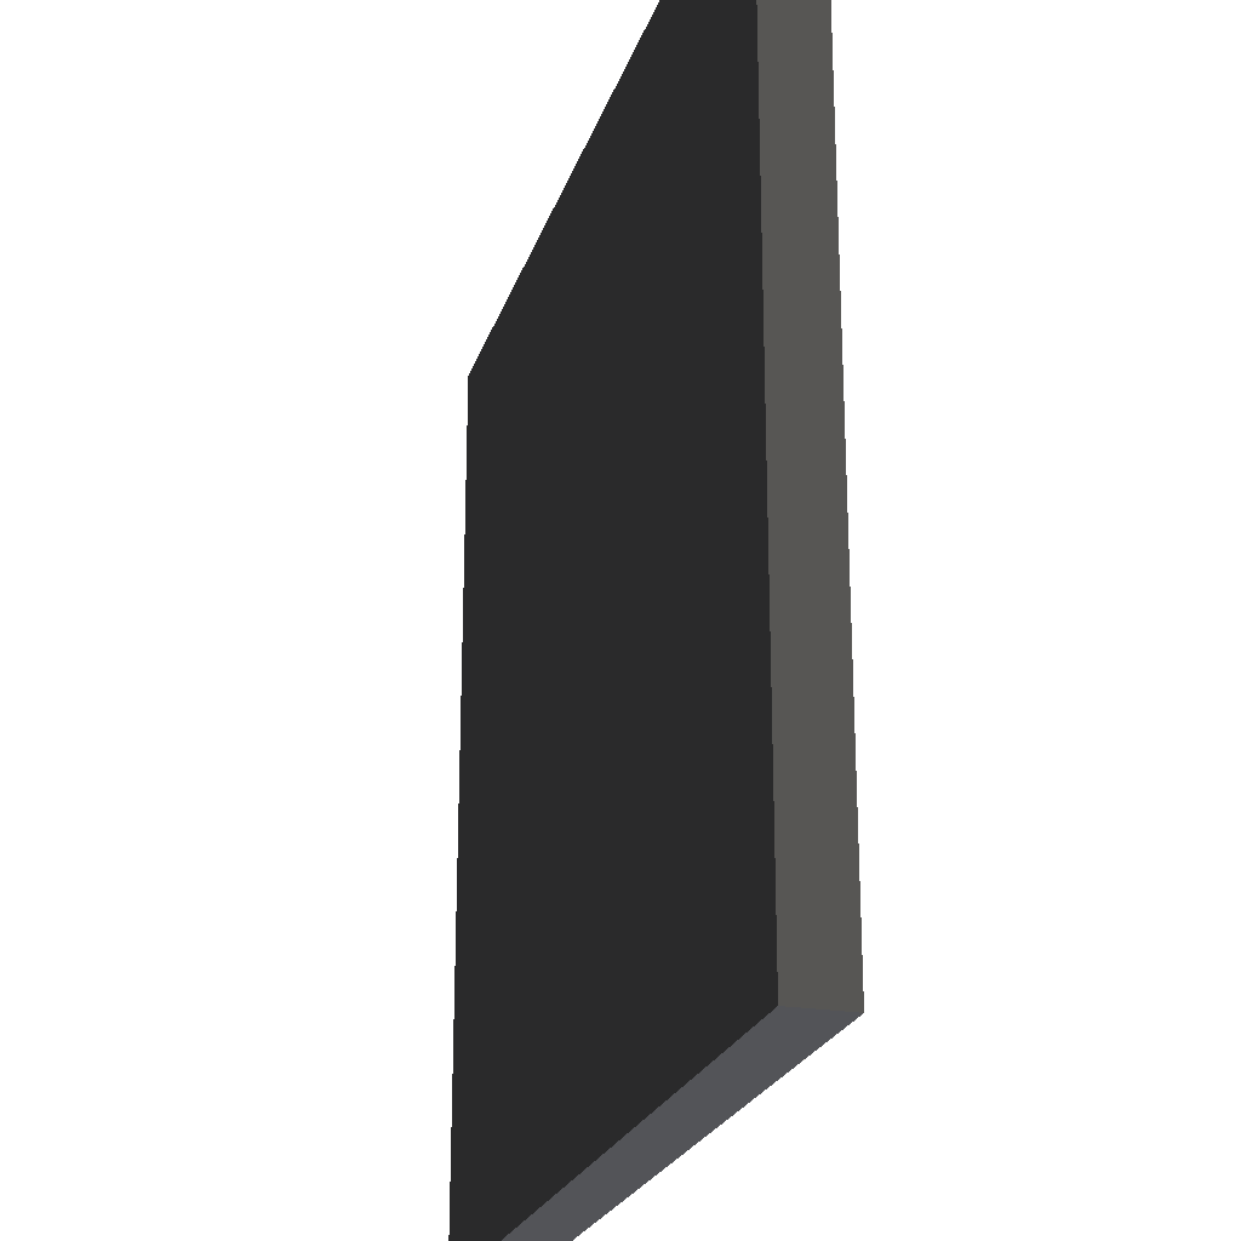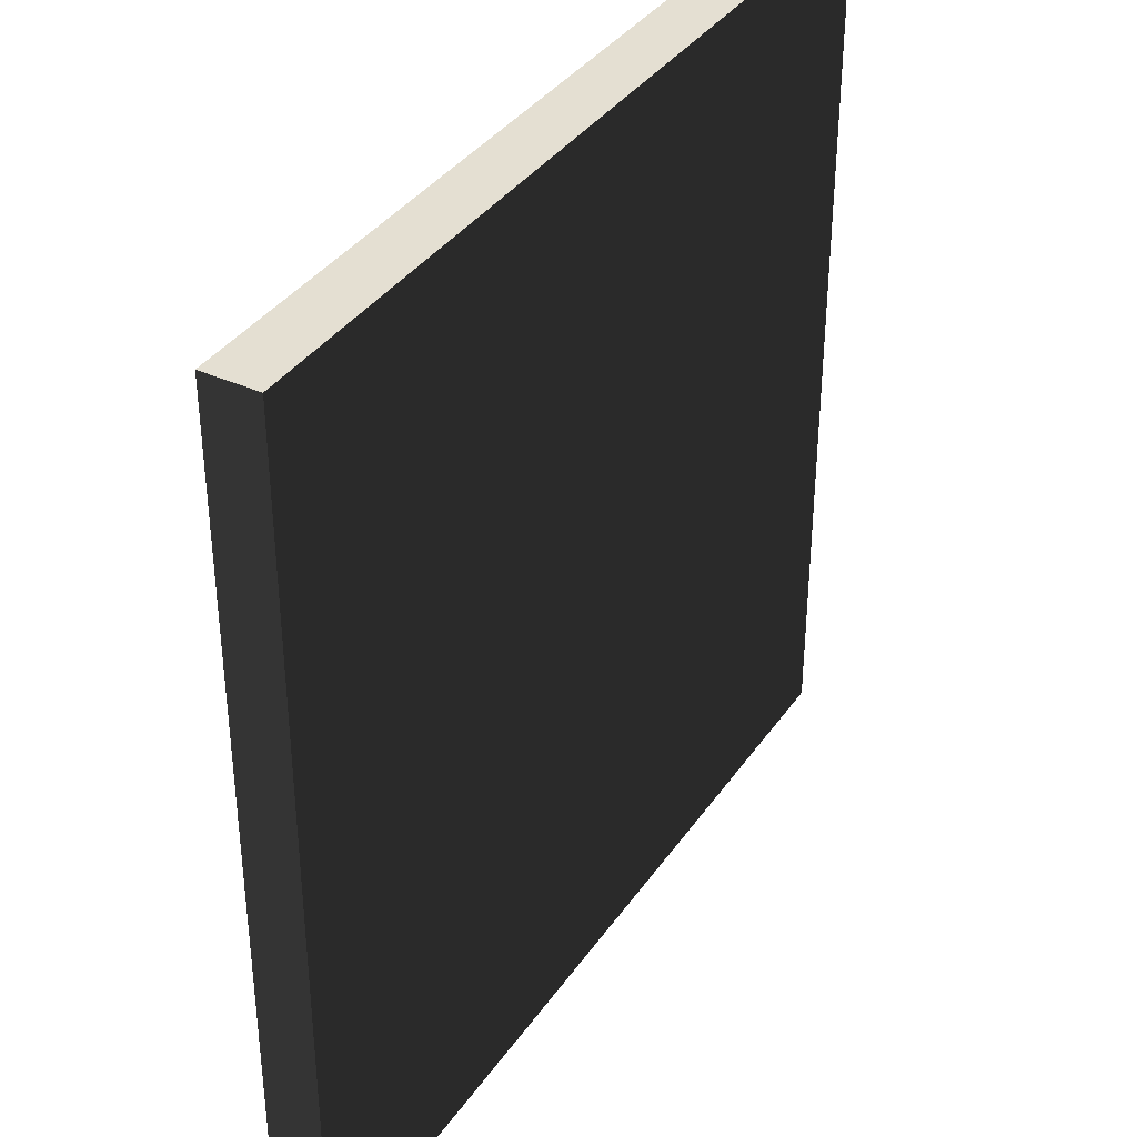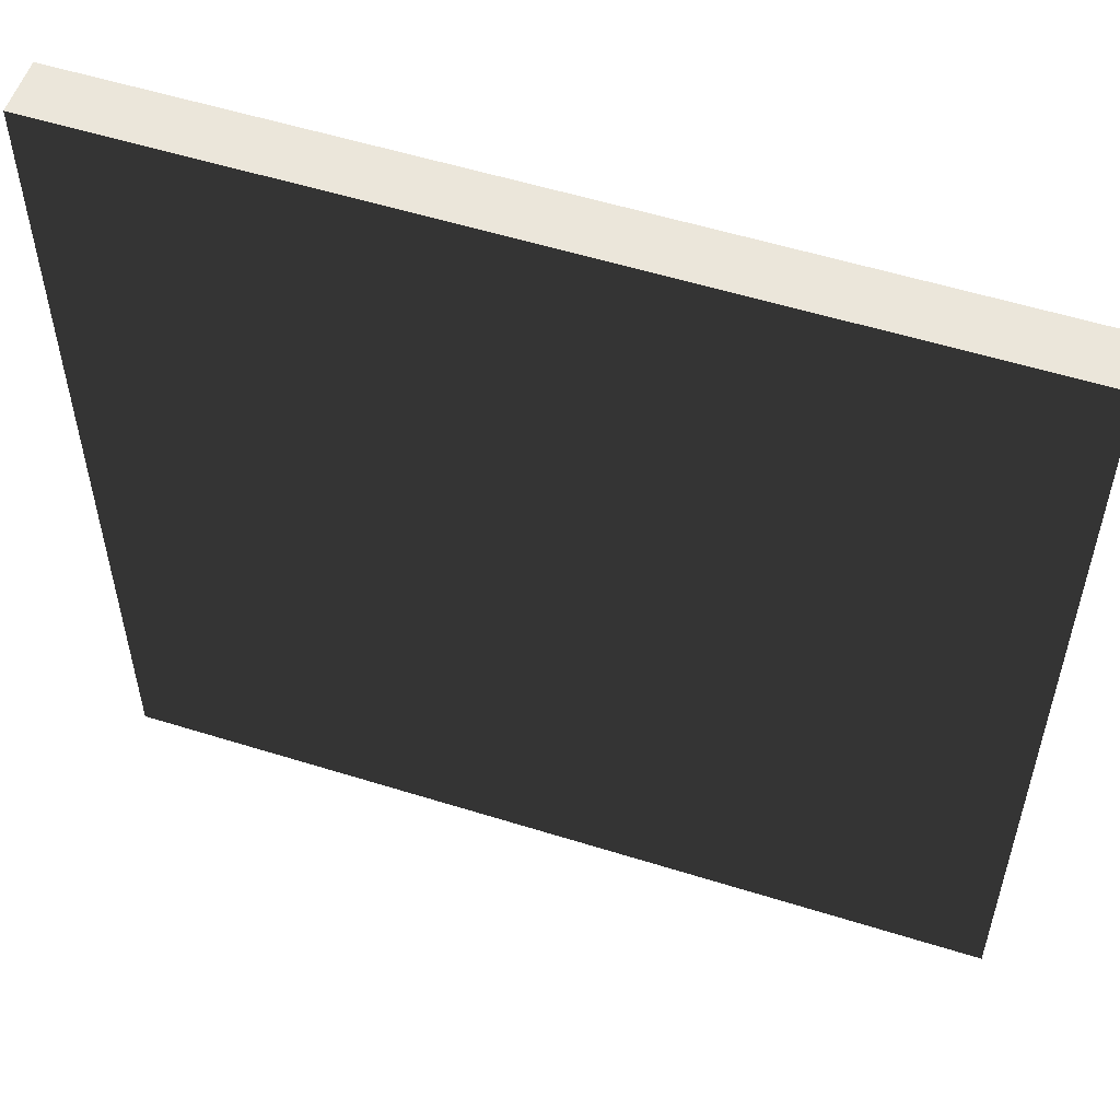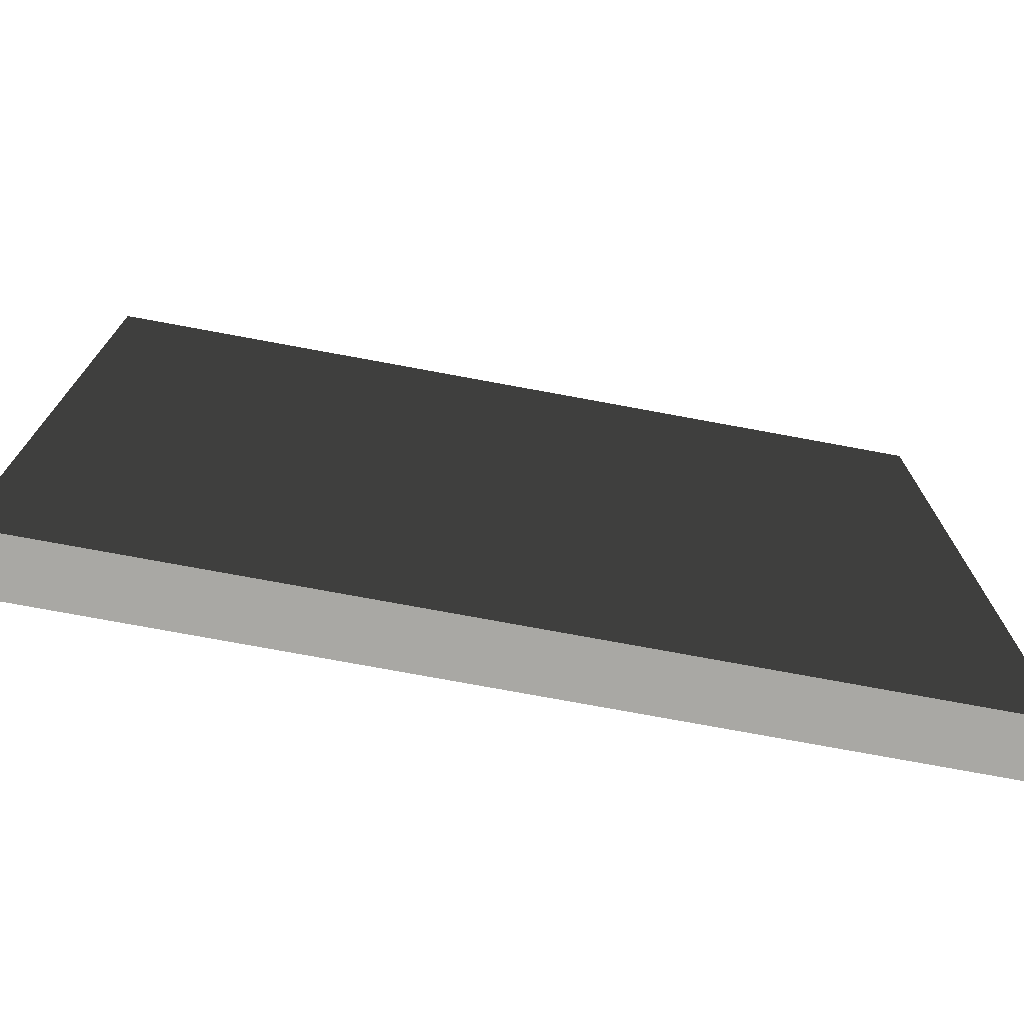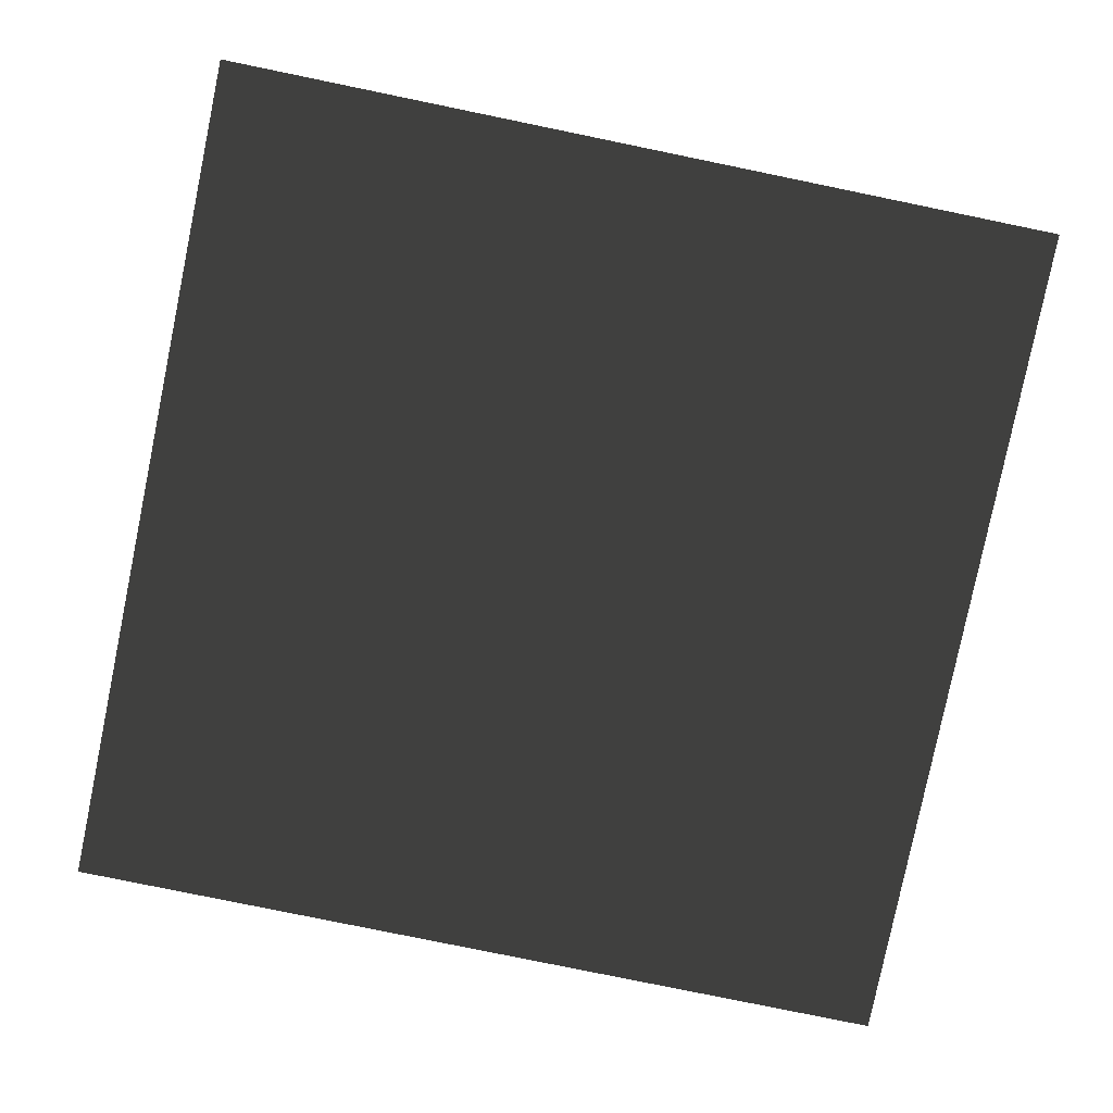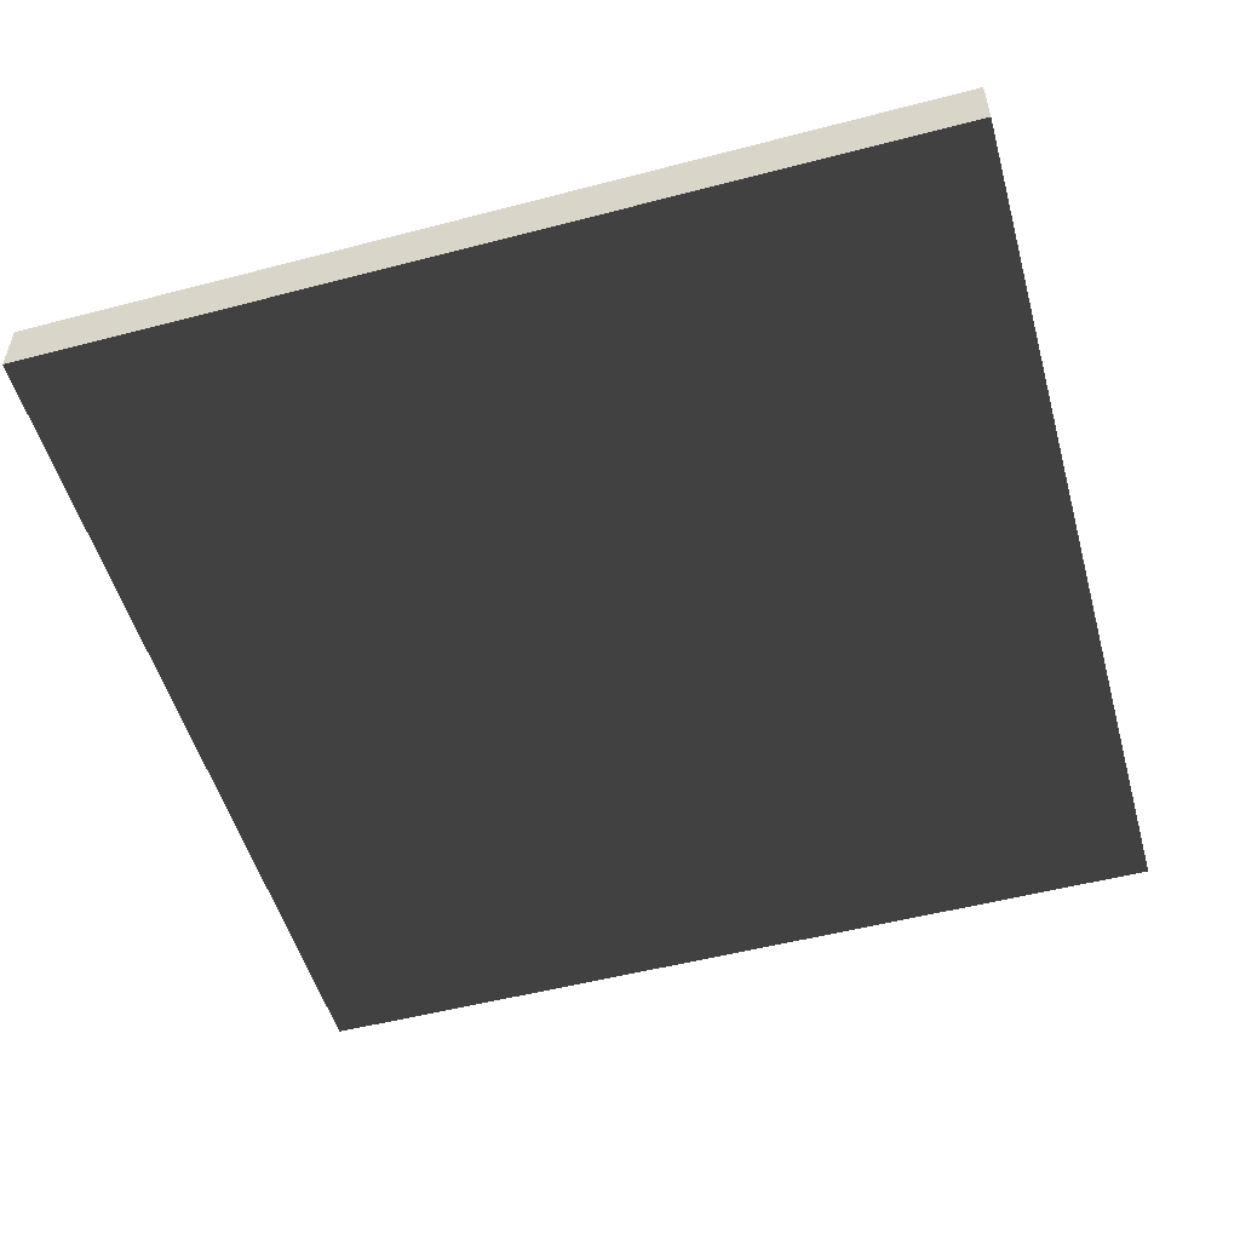
<metadata>
{"format":"obj","ext":"obj","renderer":"f3d","projection":"perspective","resolution":1024,"background":"white","views":[{"elev":-23.5,"azim":-106.0,"up":"+Z"},{"elev":37.0,"azim":-59.5,"up":"+Z"},{"elev":55.0,"azim":-161.7,"up":"+Z"},{"elev":-74.9,"azim":169.5,"up":"+Z"},{"elev":-80.0,"azim":168.4,"up":"+Y"},{"elev":-52.4,"azim":-164.3,"up":"+Y"}]}
</metadata>
<code>
v 0.5 -0.5 -0.5
v 0.5 -0.5 0.5
v -0.5 -0.5 -0.5
v -0.5 -0.5 0.5
f 3 4 2 1
v 0.5 -0.4375 -0.5
v 0.5 -0.4375 0.5
v -0.5 -0.4375 -0.5
v -0.5 -0.4375 0.5
f 7 8 6 5
v 0.4375 -0.5 -0.5
v 0.4375 -0.4375 -0.5
f 9 10 5 1
v 0.5 -0.5 -0.4375
v 0.5 -0.4375 -0.4375
f 11 12 5 1
v 0.5 -0.5 -0.375
v 0.5 -0.4375 -0.375
f 13 14 12 11
v 0.5 -0.5 -0.3125
v 0.5 -0.4375 -0.3125
f 15 16 14 13
v 0.5 -0.5 -0.25
v 0.5 -0.4375 -0.25
f 17 18 16 15
v 0.5 -0.5 -0.1875
v 0.5 -0.4375 -0.1875
f 19 20 18 17
v 0.5 -0.5 -0.125
v 0.5 -0.4375 -0.125
f 21 22 20 19
v 0.5 -0.5 -0.0625
v 0.5 -0.4375 -0.0625
f 23 24 22 21
v 0.5 -0.5 0
v 0.5 -0.4375 0
f 25 26 24 23
v 0.5 -0.5 0.0625
v 0.5 -0.4375 0.0625
f 27 28 26 25
v 0.5 -0.5 0.125
v 0.5 -0.4375 0.125
f 29 30 28 27
v 0.5 -0.5 0.1875
v 0.5 -0.4375 0.1875
f 31 32 30 29
v 0.5 -0.5 0.25
v 0.5 -0.4375 0.25
f 33 34 32 31
v 0.5 -0.5 0.3125
v 0.5 -0.4375 0.3125
f 35 36 34 33
v 0.5 -0.5 0.375
v 0.5 -0.4375 0.375
f 37 38 36 35
v 0.5 -0.5 0.4375
v 0.5 -0.4375 0.4375
f 39 40 38 37
v 0.4375 -0.5 0.5
v 0.4375 -0.4375 0.5
f 6 42 41 2
f 2 6 40 39
v 0.375 -0.5 -0.5
v 0.375 -0.4375 -0.5
f 43 44 10 9
v 0.375 -0.5 0.5
v 0.375 -0.4375 0.5
f 42 46 45 41
v 0.3125 -0.5 -0.5
v 0.3125 -0.4375 -0.5
f 47 48 44 43
v 0.3125 -0.5 0.5
v 0.3125 -0.4375 0.5
f 46 50 49 45
v 0.25 -0.5 -0.5
v 0.25 -0.4375 -0.5
f 51 52 48 47
v 0.25 -0.5 0.5
v 0.25 -0.4375 0.5
f 50 54 53 49
v 0.1875 -0.5 -0.5
v 0.1875 -0.4375 -0.5
f 55 56 52 51
v 0.1875 -0.5 0.5
v 0.1875 -0.4375 0.5
f 54 58 57 53
v 0.125 -0.5 -0.5
v 0.125 -0.4375 -0.5
f 59 60 56 55
v 0.125 -0.5 0.5
v 0.125 -0.4375 0.5
f 58 62 61 57
v 0.0625 -0.5 -0.5
v 0.0625 -0.4375 -0.5
f 63 64 60 59
v 0.0625 -0.5 0.5
v 0.0625 -0.4375 0.5
f 62 66 65 61
v -0 -0.5 -0.5
v -0 -0.4375 -0.5
f 67 68 64 63
v -0 -0.5 0.5
v -0 -0.4375 0.5
f 66 70 69 65
v -0.0625 -0.5 -0.5
v -0.0625 -0.4375 -0.5
f 71 72 68 67
v -0.0625 -0.5 0.5
v -0.0625 -0.4375 0.5
f 70 74 73 69
v -0.125 -0.5 -0.5
v -0.125 -0.4375 -0.5
f 75 76 72 71
v -0.125 -0.5 0.5
v -0.125 -0.4375 0.5
f 74 78 77 73
v -0.1875 -0.5 -0.5
v -0.1875 -0.4375 -0.5
f 79 80 76 75
v -0.1875 -0.5 0.5
v -0.1875 -0.4375 0.5
f 78 82 81 77
v -0.25 -0.5 -0.5
v -0.25 -0.4375 -0.5
f 83 84 80 79
v -0.25 -0.5 0.5
v -0.25 -0.4375 0.5
f 82 86 85 81
v -0.3125 -0.5 -0.5
v -0.3125 -0.4375 -0.5
f 87 88 84 83
v -0.3125 -0.5 0.5
v -0.3125 -0.4375 0.5
f 86 90 89 85
v -0.375 -0.5 -0.5
v -0.375 -0.4375 -0.5
f 91 92 88 87
v -0.375 -0.5 0.5
v -0.375 -0.4375 0.5
f 90 94 93 89
v -0.4375 -0.5 -0.5
v -0.4375 -0.4375 -0.5
f 95 96 92 91
v -0.4375 -0.5 0.5
v -0.4375 -0.4375 0.5
f 94 98 97 93
f 3 7 96 95
v -0.5 -0.5 -0.4375
v -0.5 -0.4375 -0.4375
f 99 100 7 3
v -0.5 -0.5 -0.375
v -0.5 -0.4375 -0.375
f 101 102 100 99
v -0.5 -0.5 -0.3125
v -0.5 -0.4375 -0.3125
f 103 104 102 101
v -0.5 -0.5 -0.25
v -0.5 -0.4375 -0.25
f 105 106 104 103
v -0.5 -0.5 -0.1875
v -0.5 -0.4375 -0.1875
f 107 108 106 105
v -0.5 -0.5 -0.125
v -0.5 -0.4375 -0.125
f 109 110 108 107
v -0.5 -0.5 -0.0625
v -0.5 -0.4375 -0.0625
f 111 112 110 109
v -0.5 -0.5 0
v -0.5 -0.4375 0
f 113 114 112 111
v -0.5 -0.5 0.0625
v -0.5 -0.4375 0.0625
f 115 116 114 113
v -0.5 -0.5 0.125
v -0.5 -0.4375 0.125
f 117 118 116 115
v -0.5 -0.5 0.1875
v -0.5 -0.4375 0.1875
f 119 120 118 117
v -0.5 -0.5 0.25
v -0.5 -0.4375 0.25
f 121 122 120 119
v -0.5 -0.5 0.3125
v -0.5 -0.4375 0.3125
f 123 124 122 121
v -0.5 -0.5 0.375
v -0.5 -0.4375 0.375
f 125 126 124 123
v -0.5 -0.5 0.4375
v -0.5 -0.4375 0.4375
f 127 128 126 125
f 98 8 4 97
f 4 8 128 127

</code>
